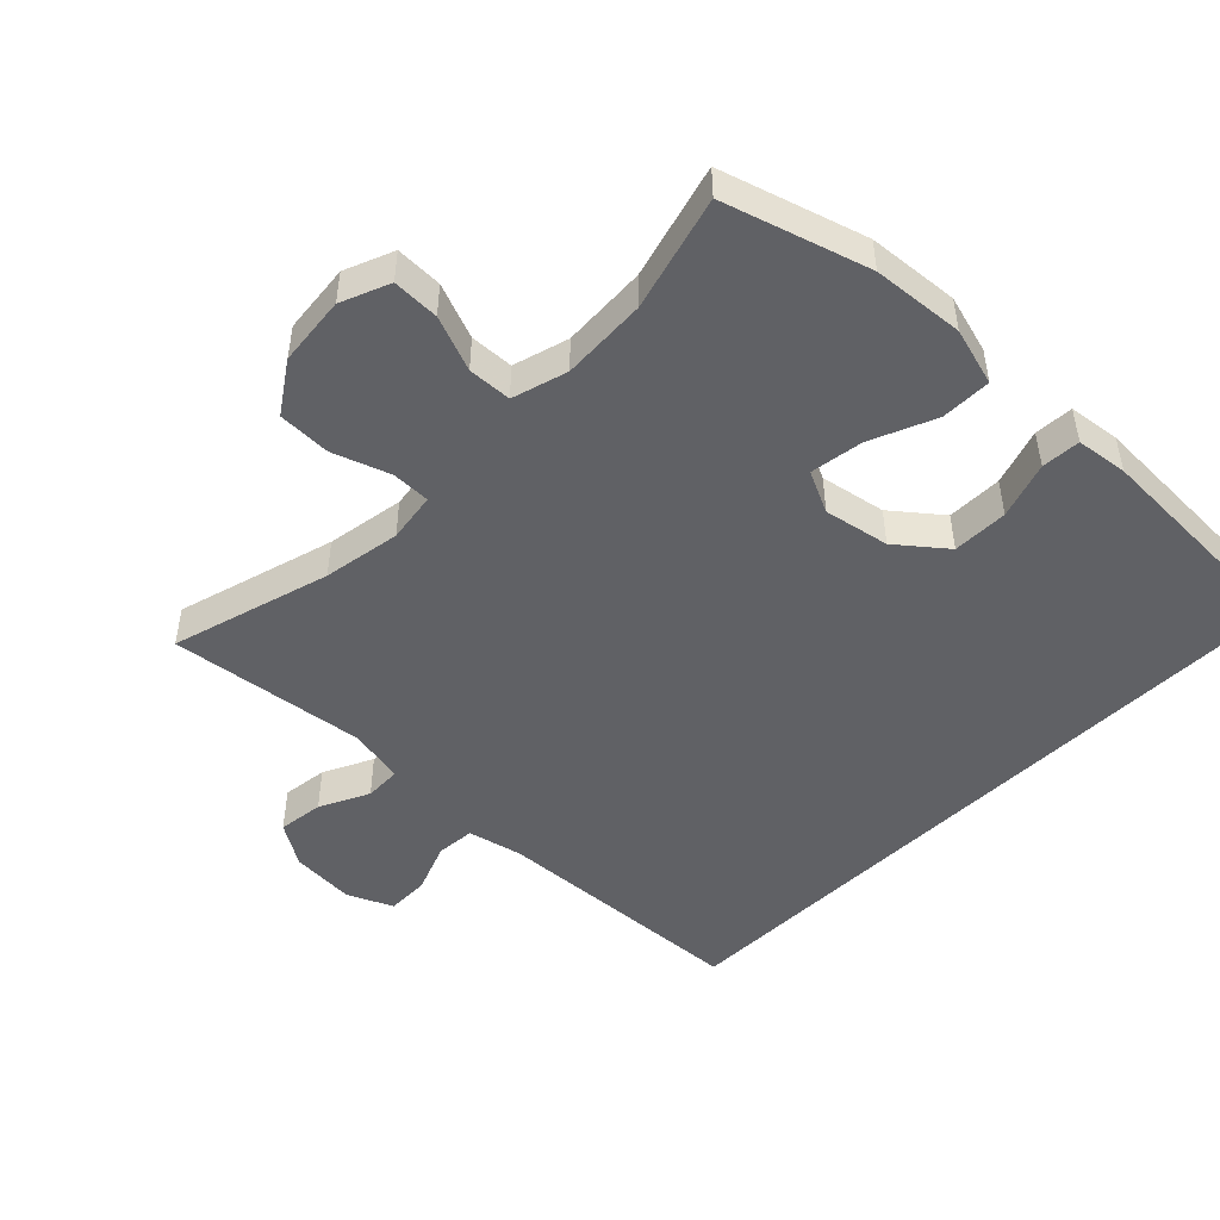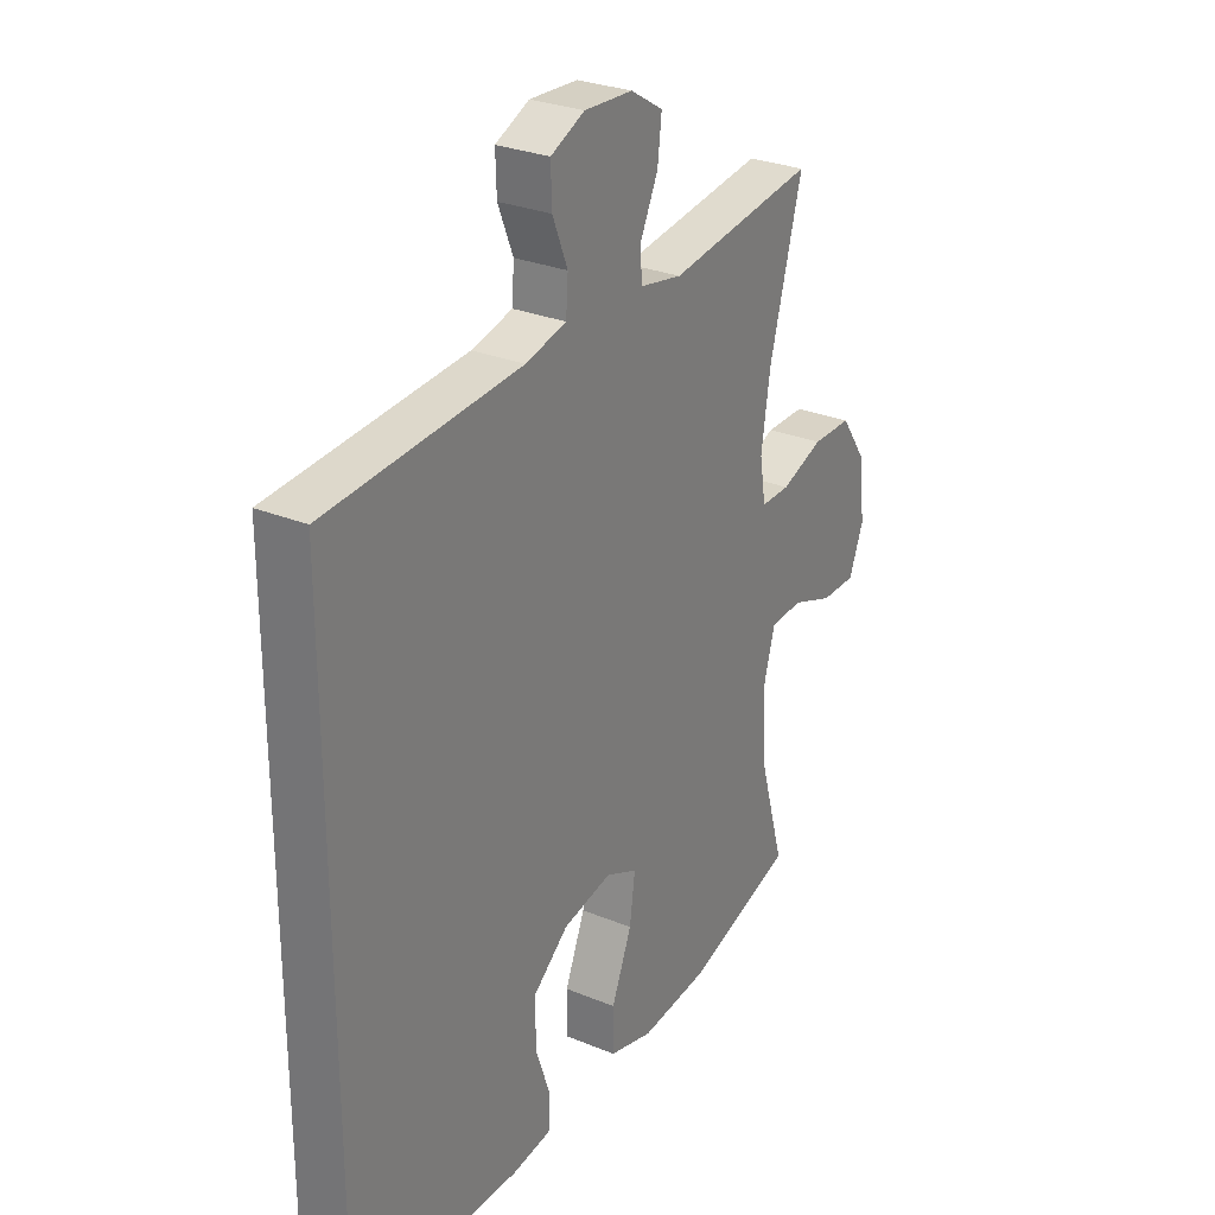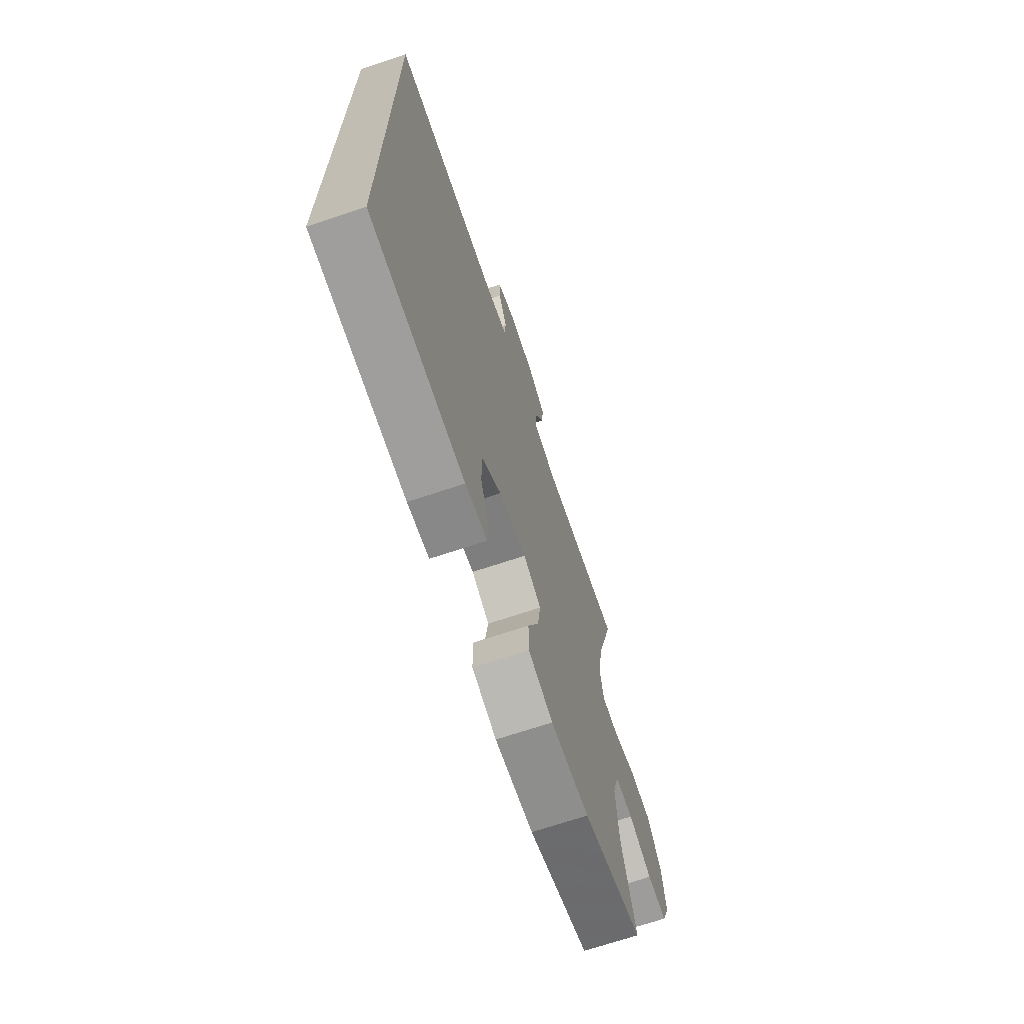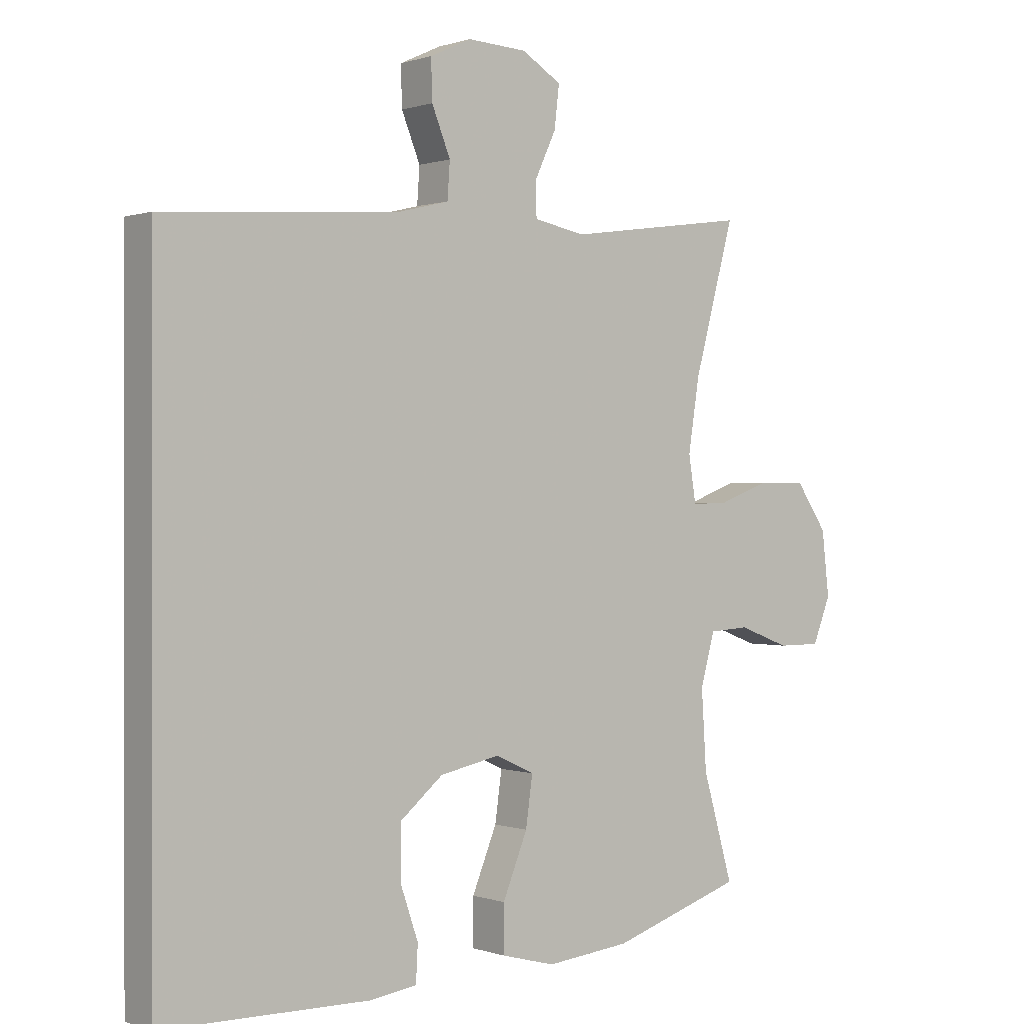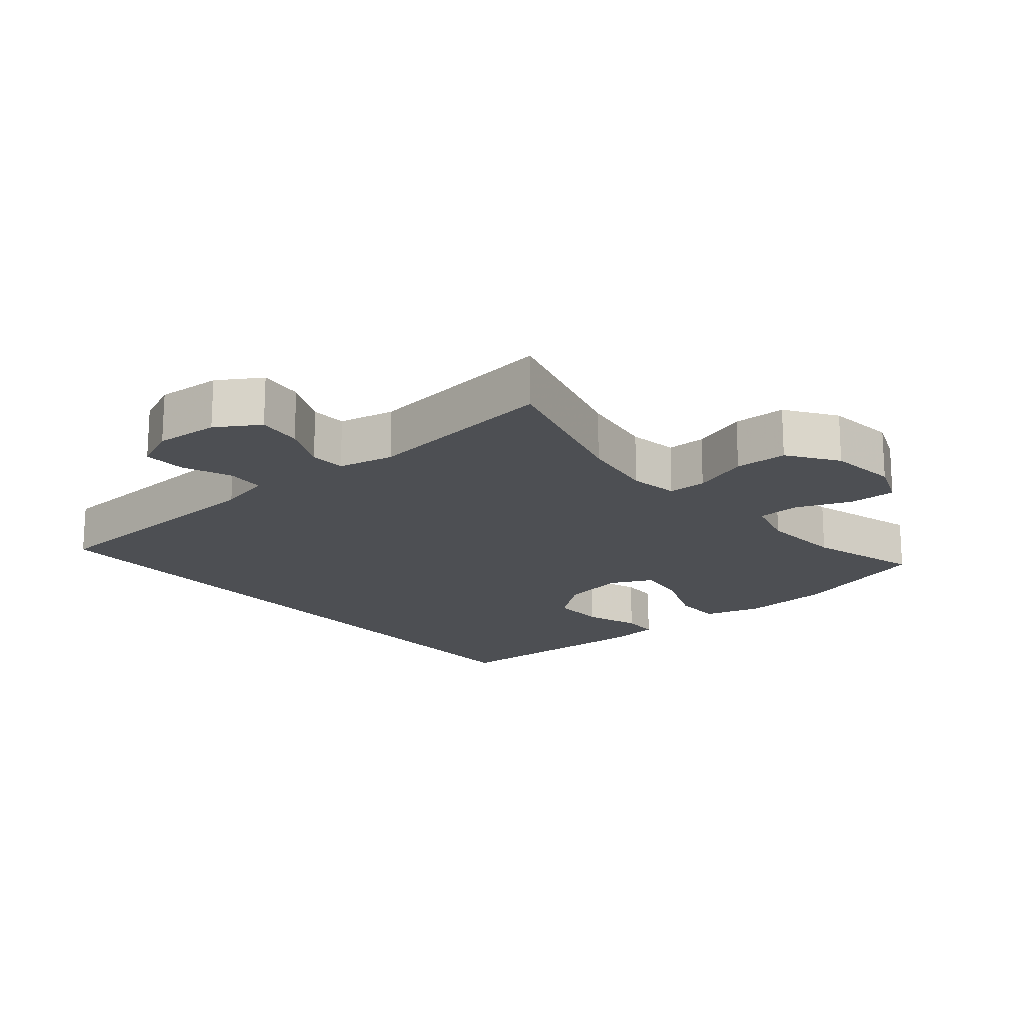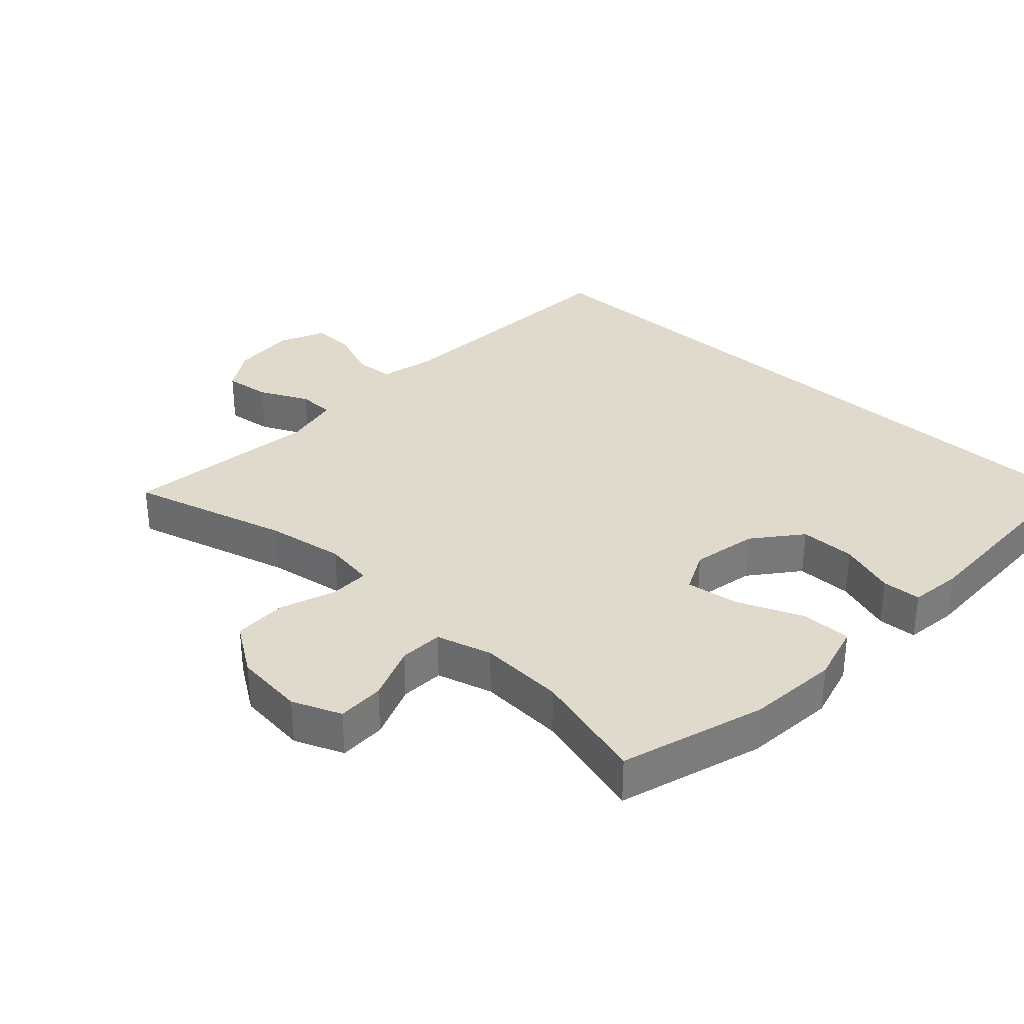
<metadata>
{"format":"obj","ext":"obj","renderer":"f3d","projection":"perspective","resolution":1024,"background":"white","views":[{"elev":-48.5,"azim":134.8,"up":"+Y"},{"elev":28.3,"azim":-58.2,"up":"+Z"},{"elev":-70.2,"azim":-71.6,"up":"+Z"},{"elev":0.4,"azim":-38.7,"up":"+Z"},{"elev":-17.7,"azim":39.5,"up":"+Y"},{"elev":33.0,"azim":132.3,"up":"+Y"}]}
</metadata>
<code>
v -0.5 0.07 0.44
v -0.116 0.07 0.468
v -0.035 0.07 0.488
v -0.031 0.07 0.546
v -0.061 0.07 0.62
v -0.063 0.07 0.684
v 0.004 0.07 0.715
v 0.1 0.07 0.71
v 0.164 0.07 0.671
v 0.156 0.07 0.603
v 0.121 0.07 0.529
v 0.123 0.07 0.475
v 0.207 0.07 0.459
v 0.5 0.07 0.5
v 0.435 0.07 0.262
v 0.417 0.07 0.146
v 0.429 0.07 0.072
v 0.487 0.07 0.073
v 0.571 0.07 0.104
v 0.65 0.07 0.104
v 0.701 0.07 0.03
v 0.713 0.07 -0.074
v 0.684 0.07 -0.147
v 0.614 0.07 -0.147
v 0.531 0.07 -0.116
v 0.466 0.07 -0.12
v 0.443 0.07 -0.203
v 0.451 0.07 -0.33
v 0.5 0.07 -0.5
v 0.287 0.07 -0.569
v 0.151 0.07 -0.583
v 0.064 0.07 -0.56
v 0.064 0.07 -0.485
v 0.104 0.07 -0.387
v 0.115 0.07 -0.308
v 0.052 0.07 -0.279
v -0.045 0.07 -0.299
v -0.115 0.07 -0.357
v -0.115 0.07 -0.44
v -0.086 0.07 -0.524
v -0.089 0.07 -0.582
v -0.166 0.07 -0.593
v -0.5 0.07 -0.588
v -0.5 0 0.44
v -0.116 0 0.468
v -0.035 0 0.488
v -0.031 0 0.546
v -0.061 0 0.62
v -0.063 0 0.684
v 0.004 0 0.715
v 0.1 0 0.71
v 0.164 0 0.671
v 0.156 0 0.603
v 0.121 0 0.529
v 0.123 0 0.475
v 0.207 0 0.459
v 0.5 0 0.5
v 0.435 0 0.262
v 0.417 0 0.146
v 0.429 0 0.072
v 0.487 0 0.073
v 0.571 0 0.104
v 0.65 0 0.104
v 0.701 0 0.03
v 0.713 0 -0.074
v 0.684 0 -0.147
v 0.614 0 -0.147
v 0.531 0 -0.116
v 0.466 0 -0.12
v 0.443 0 -0.203
v 0.451 0 -0.33
v 0.5 0 -0.5
v 0.287 0 -0.569
v 0.151 0 -0.583
v 0.064 0 -0.56
v 0.064 0 -0.485
v 0.104 0 -0.387
v 0.115 0 -0.308
v 0.052 0 -0.279
v -0.045 0 -0.299
v -0.115 0 -0.357
v -0.115 0 -0.44
v -0.086 0 -0.524
v -0.089 0 -0.582
v -0.166 0 -0.593
v -0.5 0 -0.588
f 42 43 1 2
f 39 40 41 42
f 38 39 42 2
f 37 38 2 3
f 36 37 3 4
f 35 36 4
f 31 32 33 34
f 31 34 35
f 28 29 30 31
f 27 28 31 35
f 26 27 35 4
f 22 23 24 25
f 18 19 20 21
f 17 18 21 22
f 13 14 15
f 12 13 15 16
f 8 9 10 11
f 8 11 12
f 7 8 12
f 6 7 12
f 5 6 12
f 17 22 25 26
f 17 26 4 5
f 5 12 16 17
f 45 44 86 85
f 85 84 83 82
f 45 85 82 81
f 46 45 81 80
f 47 46 80 79
f 47 79 78
f 77 76 75 74
f 78 77 74
f 74 73 72 71
f 78 74 71 70
f 47 78 70 69
f 68 67 66 65
f 64 63 62 61
f 65 64 61 60
f 58 57 56
f 59 58 56 55
f 54 53 52 51
f 55 54 51
f 55 51 50
f 55 50 49
f 55 49 48
f 69 68 65 60
f 48 47 69 60
f 60 59 55 48
f 1 44 45 2
f 2 45 46 3
f 3 46 47 4
f 4 47 48 5
f 5 48 49 6
f 6 49 50 7
f 7 50 51 8
f 8 51 52 9
f 9 52 53 10
f 10 53 54 11
f 11 54 55 12
f 12 55 56 13
f 13 56 57 14
f 14 57 58 15
f 15 58 59 16
f 16 59 60 17
f 17 60 61 18
f 18 61 62 19
f 19 62 63 20
f 20 63 64 21
f 21 64 65 22
f 22 65 66 23
f 23 66 67 24
f 24 67 68 25
f 25 68 69 26
f 26 69 70 27
f 27 70 71 28
f 28 71 72 29
f 29 72 73 30
f 30 73 74 31
f 31 74 75 32
f 32 75 76 33
f 33 76 77 34
f 34 77 78 35
f 35 78 79 36
f 36 79 80 37
f 37 80 81 38
f 38 81 82 39
f 39 82 83 40
f 40 83 84 41
f 41 84 85 42
f 42 85 86 43
f 43 86 44 1

</code>
